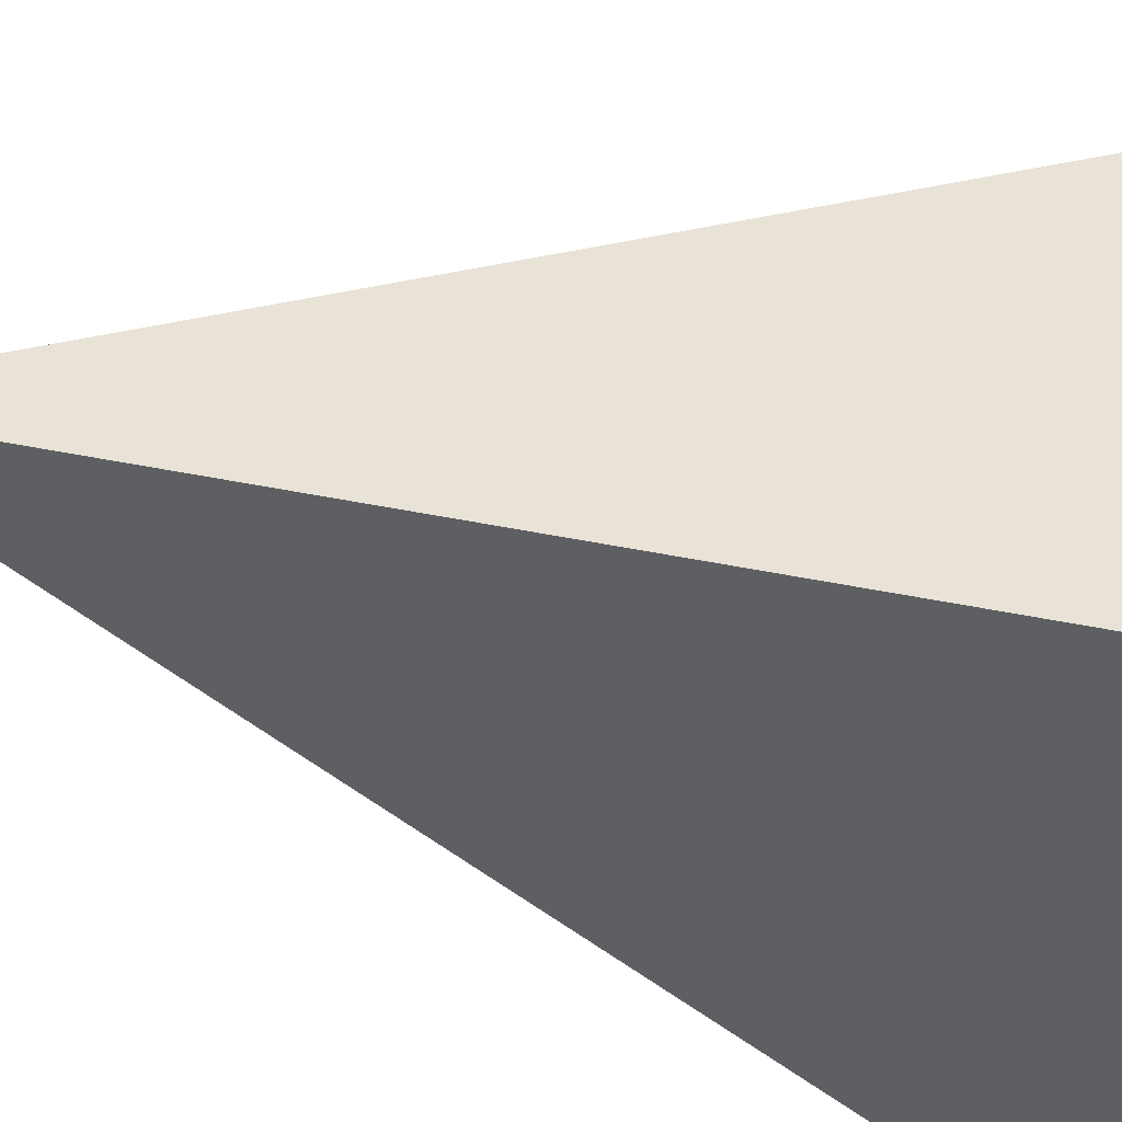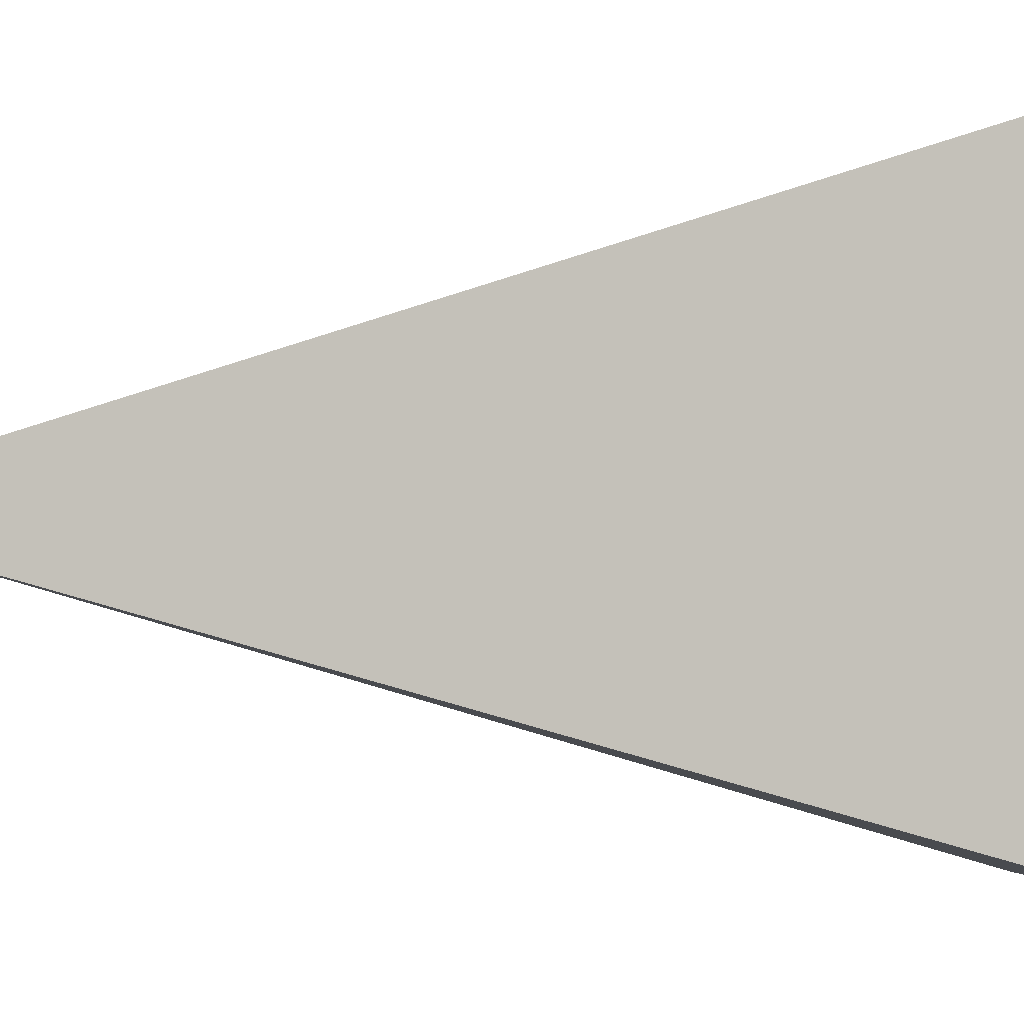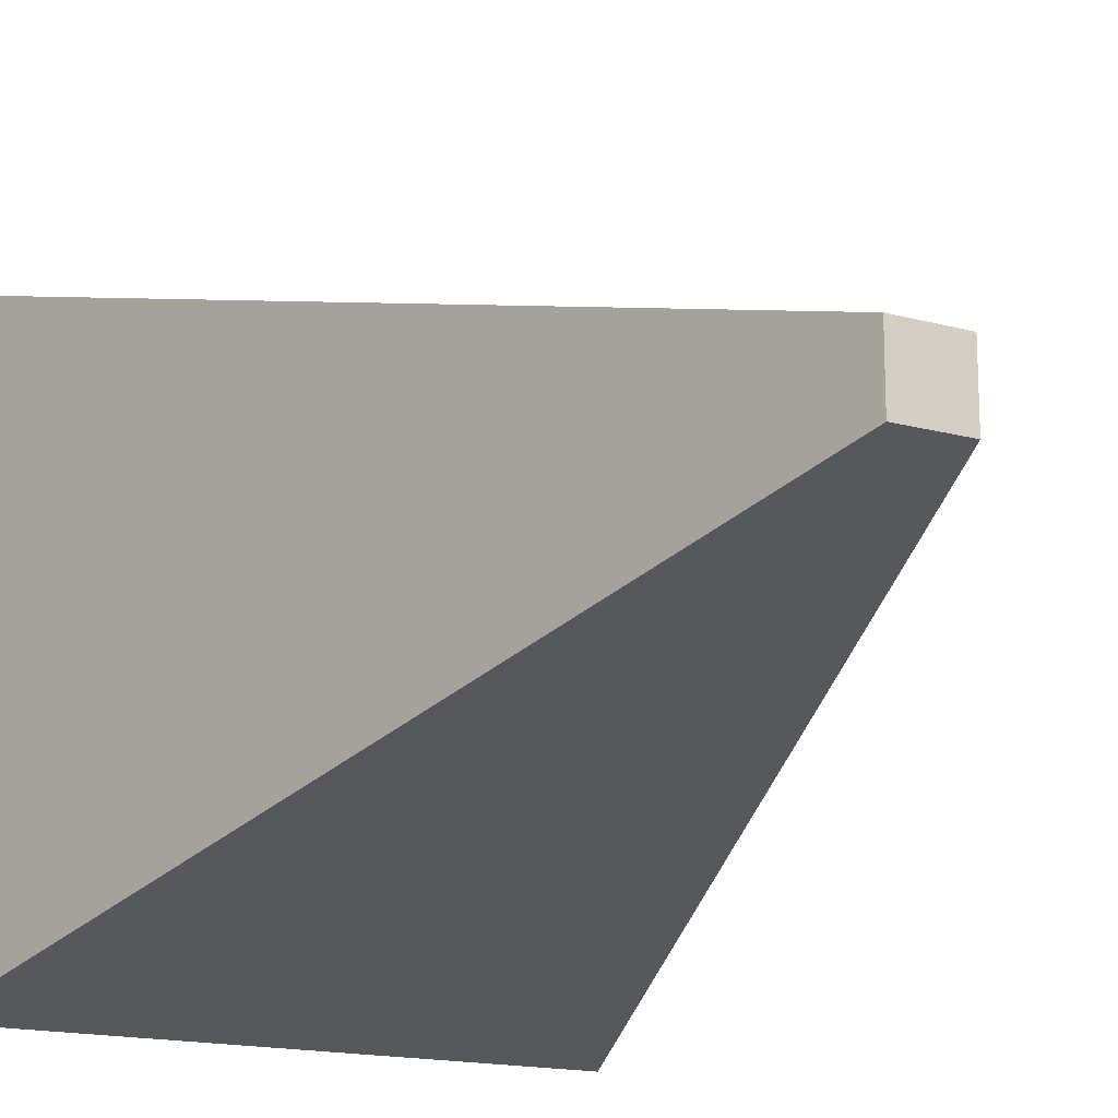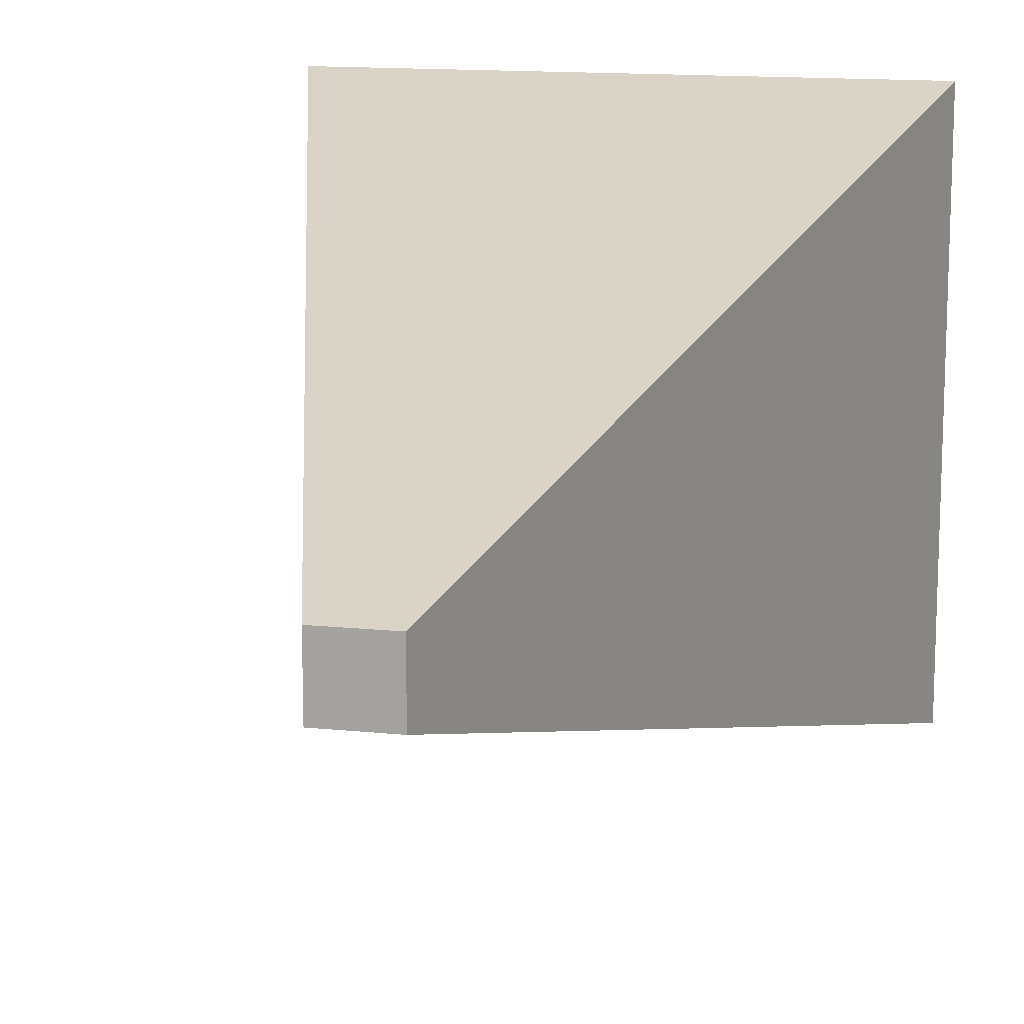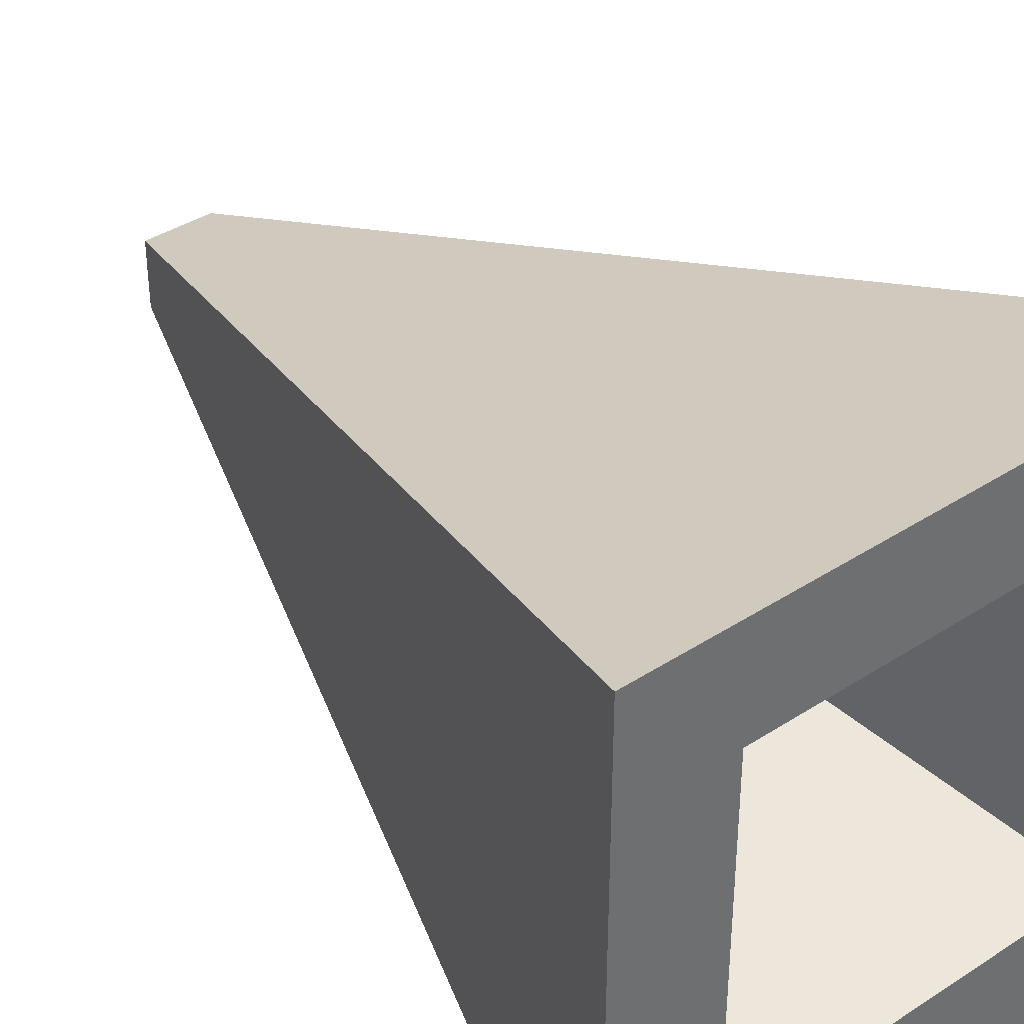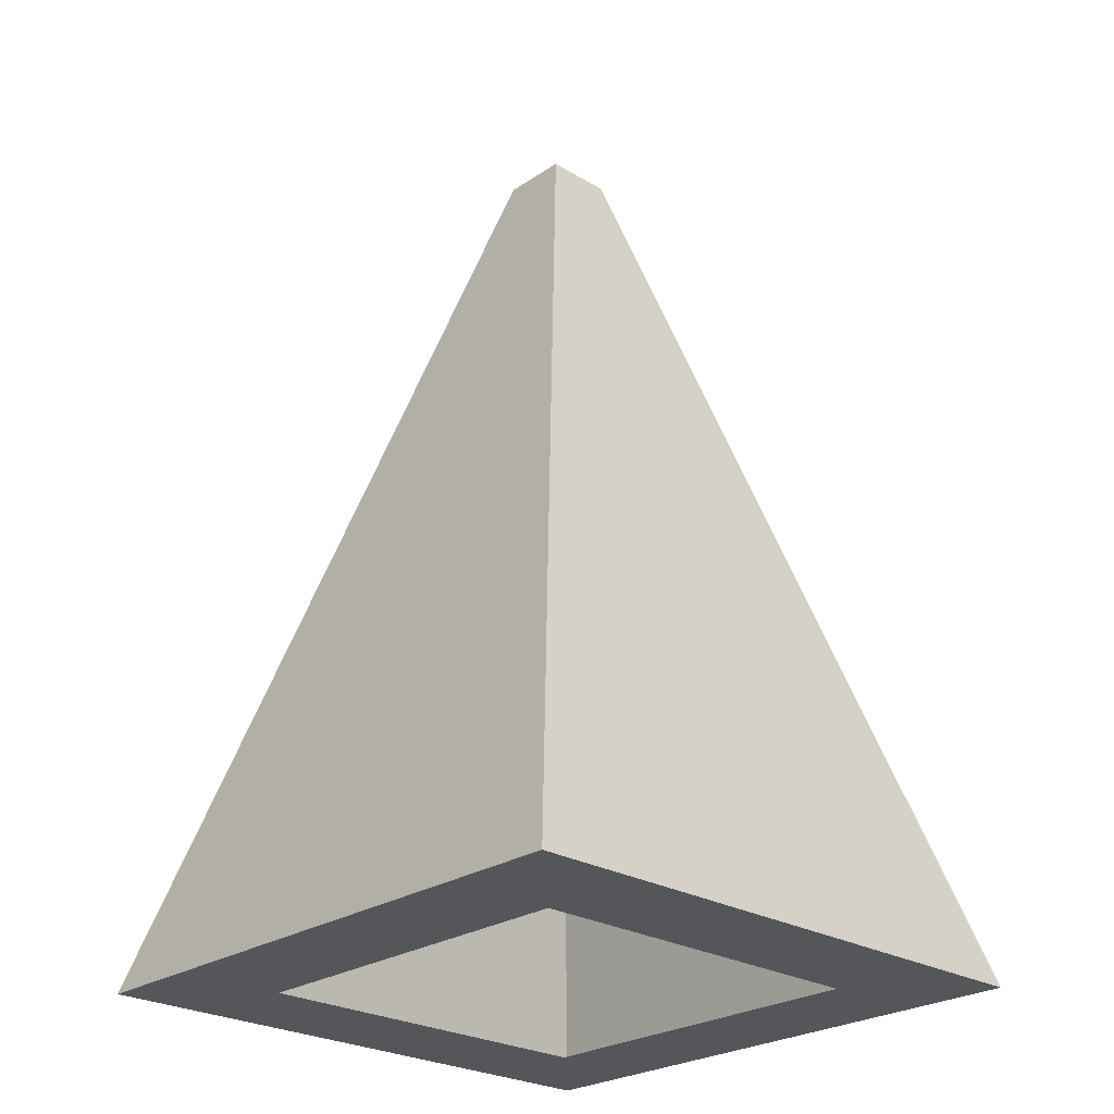
<metadata>
{"format":"obj","ext":"obj","renderer":"f3d","projection":"perspective","resolution":1024,"background":"white","views":[{"elev":-48.1,"azim":-105.0,"up":"+Z"},{"elev":-3.8,"azim":-93.3,"up":"+Z"},{"elev":-16.1,"azim":150.5,"up":"+Z"},{"elev":14.0,"azim":-167.2,"up":"+Z"},{"elev":38.5,"azim":-39.3,"up":"+Z"},{"elev":-25.7,"azim":46.6,"up":"+Y"}]}
</metadata>
<code>
g default
v -0.5263 7.731 0.5263
v 0.5263 7.731 0.5263
v 0.5263 7.731 -0.5263
v -0.5263 7.731 -0.5263
v -0.8329 7.731 0.8329
v 0.8329 7.731 0.8329
v 0.8329 7.731 -0.8329
v -0.8329 7.731 -0.8329
v -0.0971 10.3 0.0971
v 0.0971 10.3 0.0971
v 0.0971 10.3 -0.0971
v -0.0971 10.3 -0.0971
g SM_Env_Tree_02_snow:Mesh
f 9 10 12
f 12 10 11
f 1 2 5
f 5 2 6
f 2 3 6
f 6 3 7
f 3 4 7
f 7 4 8
f 4 1 8
f 8 1 5
f 10 9 6
f 5 6 9
f 11 10 7
f 6 7 10
f 12 11 8
f 7 8 11
f 9 12 5
f 8 5 12

</code>
